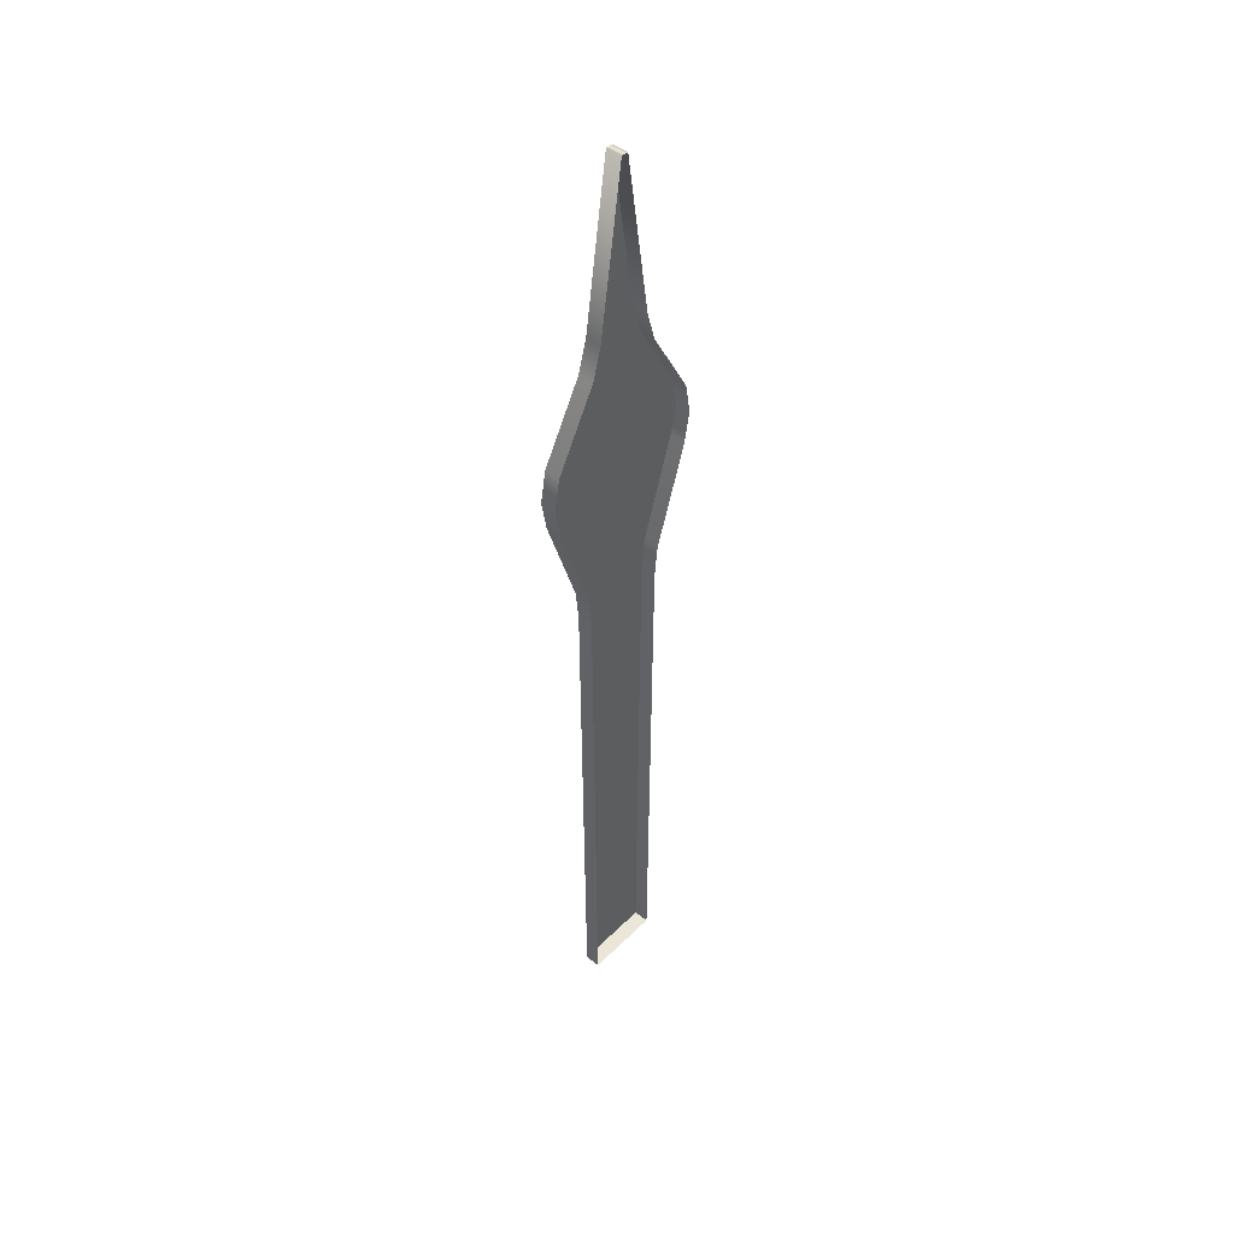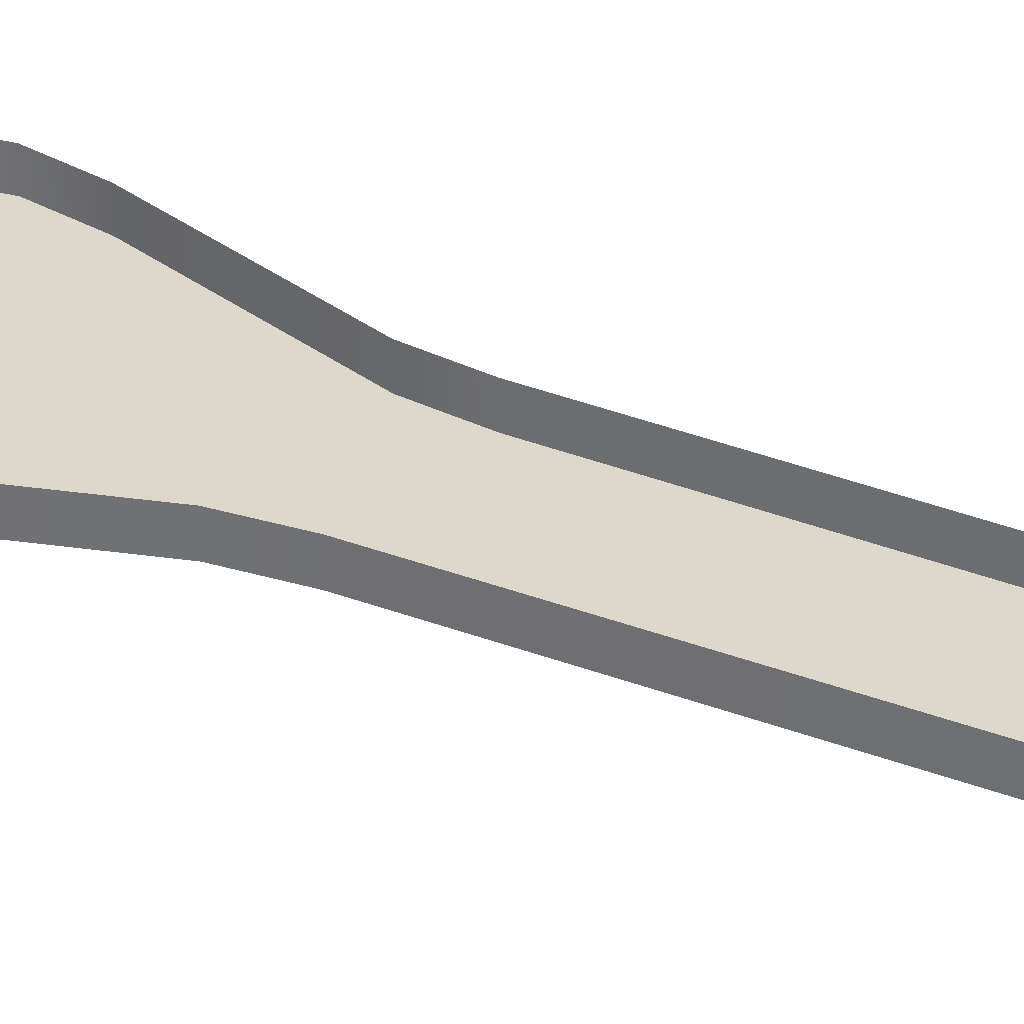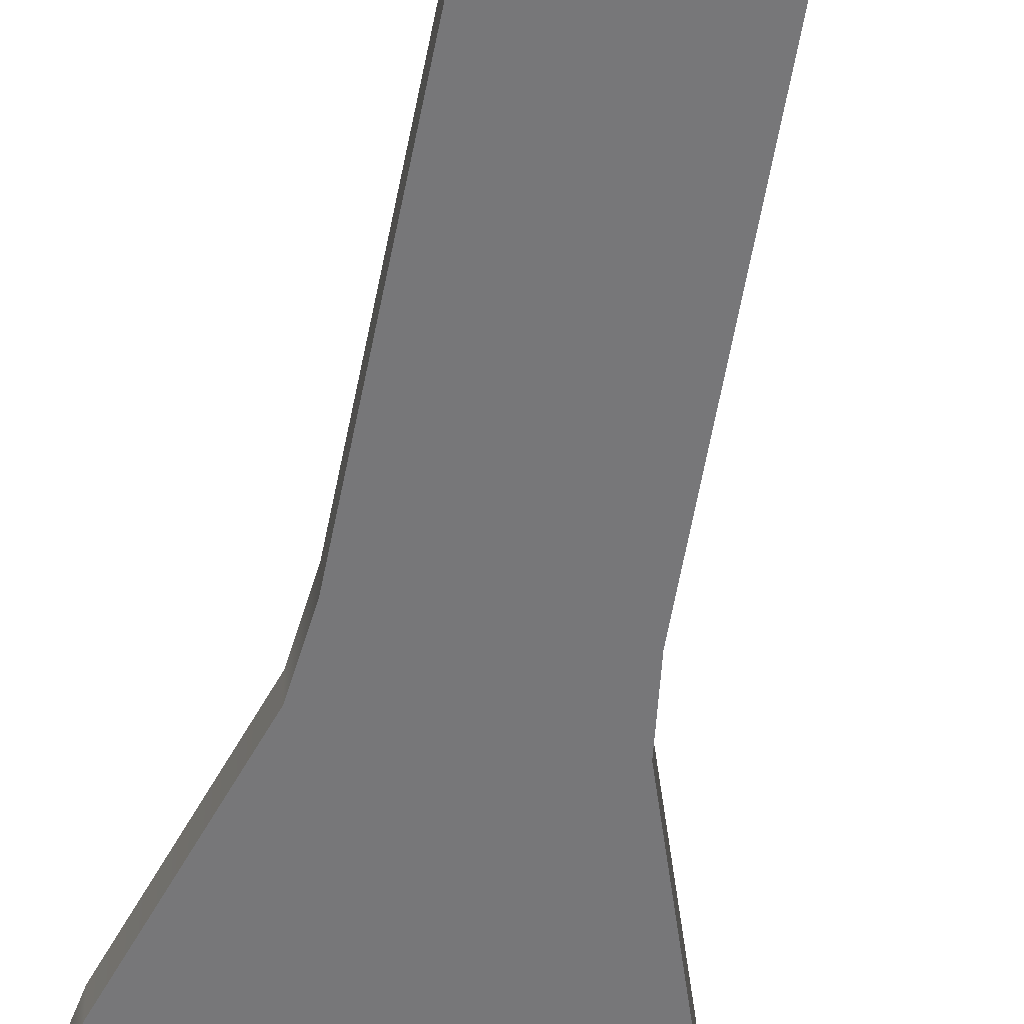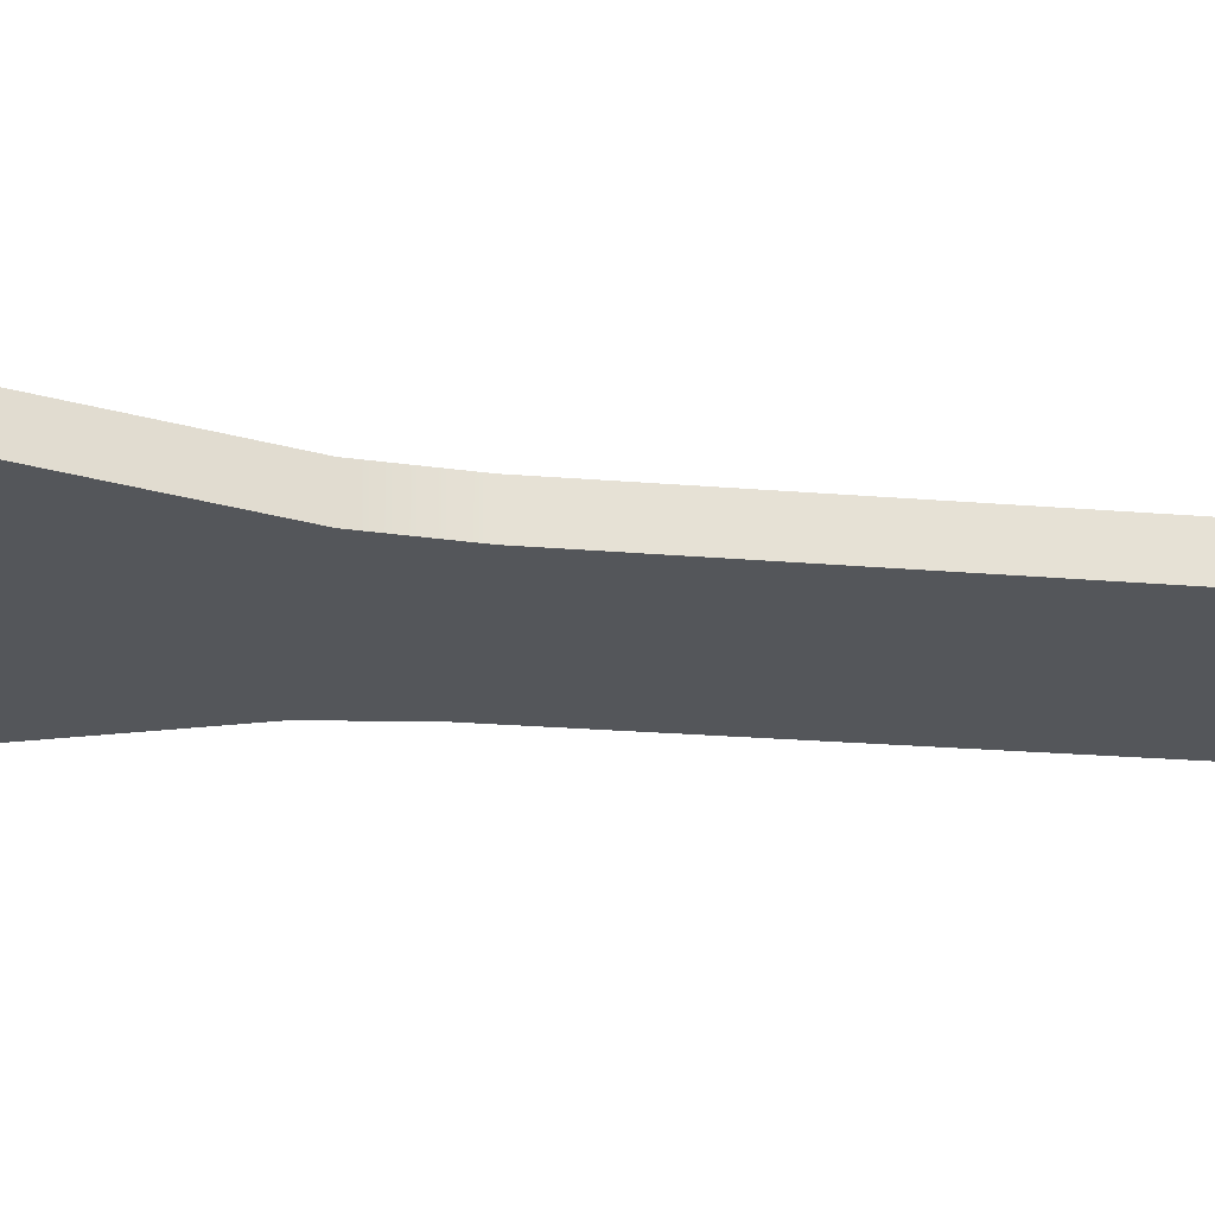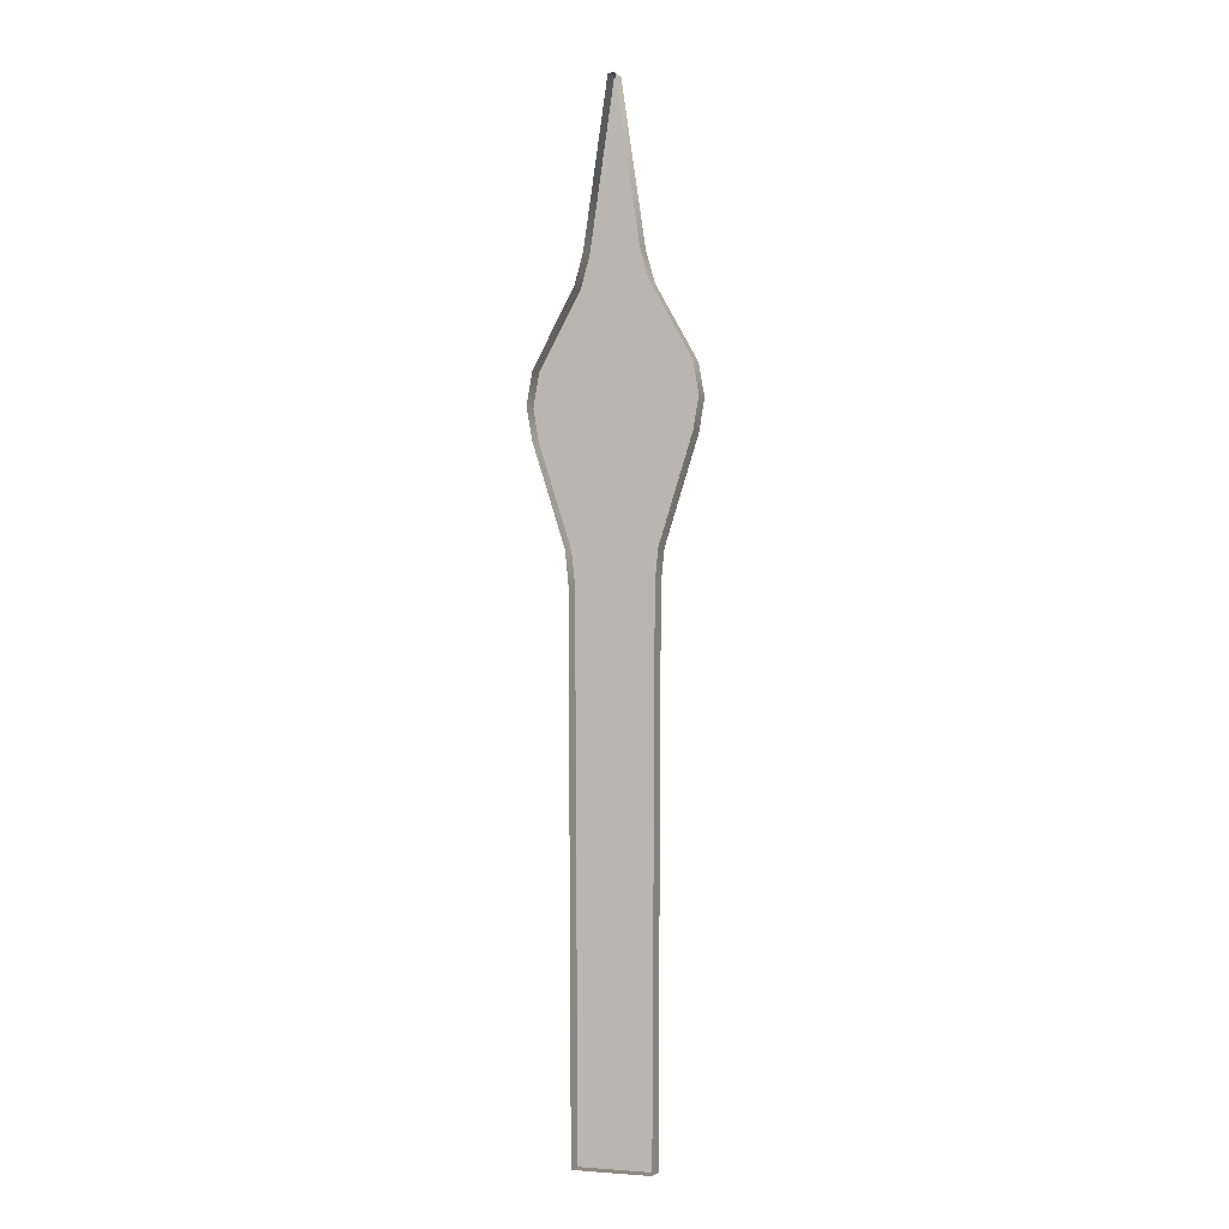
<metadata>
{"format":"obj","ext":"obj","renderer":"f3d","projection":"perspective","resolution":1024,"background":"white","views":[{"elev":46.3,"azim":131.9,"up":"+Z"},{"elev":31.3,"azim":119.7,"up":"+Y"},{"elev":-57.2,"azim":169.7,"up":"+Y"},{"elev":-25.4,"azim":82.6,"up":"+Y"},{"elev":-3.6,"azim":-158.3,"up":"+Z"}]}
</metadata>
<code>
v 0.05135 -0.8277 13.93
v 0.05135 -1.056 13.93
v -0.05135 -0.8277 13.93
v 0.05135 -1.056 13.93
v -0.05135 -1.056 13.93
v -0.05135 -0.8277 13.93
v 0.5667 -1.056 -0.6018
v 0.5667 -0.8277 -0.6018
v -0.5667 -1.056 -0.6018
v 0.5667 -0.8277 -0.6018
v -0.5667 -0.8277 -0.6018
v -0.5667 -1.056 -0.6018
v 0.05135 -1.056 13.93
v 0.4061 -1.056 11.53
v -0.05135 -1.056 13.93
v -0.05135 -1.056 13.93
v 0.4061 -1.056 11.53
v -0.4061 -1.056 11.53
v -0.4061 -1.056 11.53
v 0.4061 -1.056 11.53
v -0.5366 -1.056 11.08
v 0.4061 -1.056 11.53
v 0.5366 -1.056 11.08
v -0.5366 -1.056 11.08
v 0.5366 -1.056 11.08
v 1.148 -1.056 9.977
v -0.5366 -1.056 11.08
v 1.148 -1.056 9.977
v -1.148 -1.056 9.977
v -0.5366 -1.056 11.08
v -1.148 -1.056 9.977
v 1.148 -1.056 9.977
v -1.231 -1.056 9.5
v 1.148 -1.056 9.977
v 1.231 -1.056 9.5
v -1.231 -1.056 9.5
v 1.231 -1.056 9.5
v 1.149 -1.056 9.031
v -1.231 -1.056 9.5
v 1.149 -1.056 9.031
v -1.149 -1.056 9.031
v -1.231 -1.056 9.5
v 1.149 -1.056 9.031
v 0.6644 -1.056 7.536
v -1.149 -1.056 9.031
v 0.6644 -1.056 7.536
v -0.6644 -1.056 7.536
v -1.149 -1.056 9.031
v -0.6644 -1.056 7.536
v 0.6644 -1.056 7.536
v -0.6146 -1.056 7.065
v 0.6644 -1.056 7.536
v 0.6146 -1.056 7.065
v -0.6146 -1.056 7.065
v 0.6146 -1.056 7.065
v 0.5667 -1.056 -0.6018
v -0.6146 -1.056 7.065
v 0.5667 -1.056 -0.6018
v -0.5667 -1.056 -0.6018
v -0.6146 -1.056 7.065
v 0.05135 -1.056 13.93
v 0.05135 -0.8277 13.93
v 0.4061 -0.8277 11.53
v 0.4061 -1.056 11.53
v 0.05135 -1.056 13.93
v 0.4061 -0.8277 11.53
v 0.4061 -1.056 11.53
v 0.4061 -0.8277 11.53
v 0.5366 -1.056 11.08
v 0.4061 -0.8277 11.53
v 0.5366 -0.8277 11.08
v 0.5366 -1.056 11.08
v 0.5366 -1.056 11.08
v 0.5366 -0.8277 11.08
v 1.148 -0.8277 9.977
v 1.148 -1.056 9.977
v 0.5366 -1.056 11.08
v 1.148 -0.8277 9.977
v 1.148 -1.056 9.977
v 1.148 -0.8277 9.977
v 1.231 -1.056 9.5
v 1.148 -0.8277 9.977
v 1.231 -0.8277 9.5
v 1.231 -1.056 9.5
v 1.231 -1.056 9.5
v 1.231 -0.8277 9.5
v 1.149 -0.8277 9.031
v 1.149 -1.056 9.031
v 1.231 -1.056 9.5
v 1.149 -0.8277 9.031
v 1.149 -1.056 9.031
v 1.149 -0.8277 9.031
v 0.6644 -0.8277 7.536
v 0.6644 -1.056 7.536
v 1.149 -1.056 9.031
v 0.6644 -0.8277 7.536
v 0.6644 -1.056 7.536
v 0.6644 -0.8277 7.536
v 0.6146 -1.056 7.065
v 0.6644 -0.8277 7.536
v 0.6146 -0.8277 7.065
v 0.6146 -1.056 7.065
v 0.5667 -1.056 -0.6018
v 0.6146 -1.056 7.065
v 0.6146 -0.8277 7.065
v 0.5667 -0.8277 -0.6018
v 0.5667 -1.056 -0.6018
v 0.6146 -0.8277 7.065
v -0.05135 -0.8277 13.93
v -0.05135 -1.056 13.93
v -0.4061 -0.8277 11.53
v -0.05135 -1.056 13.93
v -0.4061 -1.056 11.53
v -0.4061 -0.8277 11.53
v -0.5366 -0.8277 11.08
v -0.4061 -0.8277 11.53
v -0.4061 -1.056 11.53
v -0.5366 -1.056 11.08
v -0.5366 -0.8277 11.08
v -0.4061 -1.056 11.53
v -0.5366 -1.056 11.08
v -1.148 -1.056 9.977
v -0.5366 -0.8277 11.08
v -1.148 -1.056 9.977
v -1.148 -0.8277 9.977
v -0.5366 -0.8277 11.08
v -1.231 -0.8277 9.5
v -1.148 -0.8277 9.977
v -1.148 -1.056 9.977
v -1.231 -1.056 9.5
v -1.231 -0.8277 9.5
v -1.148 -1.056 9.977
v -1.231 -1.056 9.5
v -1.149 -1.056 9.031
v -1.231 -0.8277 9.5
v -1.149 -1.056 9.031
v -1.149 -0.8277 9.031
v -1.231 -0.8277 9.5
v -1.149 -1.056 9.031
v -0.6644 -1.056 7.536
v -1.149 -0.8277 9.031
v -0.6644 -1.056 7.536
v -0.6644 -0.8277 7.536
v -1.149 -0.8277 9.031
v -0.6146 -0.8277 7.065
v -0.6644 -0.8277 7.536
v -0.6644 -1.056 7.536
v -0.6146 -1.056 7.065
v -0.6146 -0.8277 7.065
v -0.6644 -1.056 7.536
v -0.6146 -1.056 7.065
v -0.5667 -1.056 -0.6018
v -0.6146 -0.8277 7.065
v -0.5667 -1.056 -0.6018
v -0.5667 -0.8277 -0.6018
v -0.6146 -0.8277 7.065
g mtl_nt_2020_wall_clock_01
f 3 2 1
f 6 5 4
f 9 8 7
f 12 11 10
f 15 14 13
f 18 17 16
f 21 20 19
f 24 23 22
f 27 26 25
f 30 29 28
f 33 32 31
f 36 35 34
f 39 38 37
f 42 41 40
f 45 44 43
f 48 47 46
f 51 50 49
f 54 53 52
f 57 56 55
f 60 59 58
f 63 62 61
f 66 65 64
f 69 68 67
f 72 71 70
f 75 74 73
f 78 77 76
f 81 80 79
f 84 83 82
f 87 86 85
f 90 89 88
f 93 92 91
f 96 95 94
f 99 98 97
f 102 101 100
f 105 104 103
f 108 107 106
f 111 110 109
f 114 113 112
f 117 116 115
f 120 119 118
f 123 122 121
f 126 125 124
f 129 128 127
f 132 131 130
f 135 134 133
f 138 137 136
f 141 140 139
f 144 143 142
f 147 146 145
f 150 149 148
f 153 152 151
f 156 155 154

</code>
